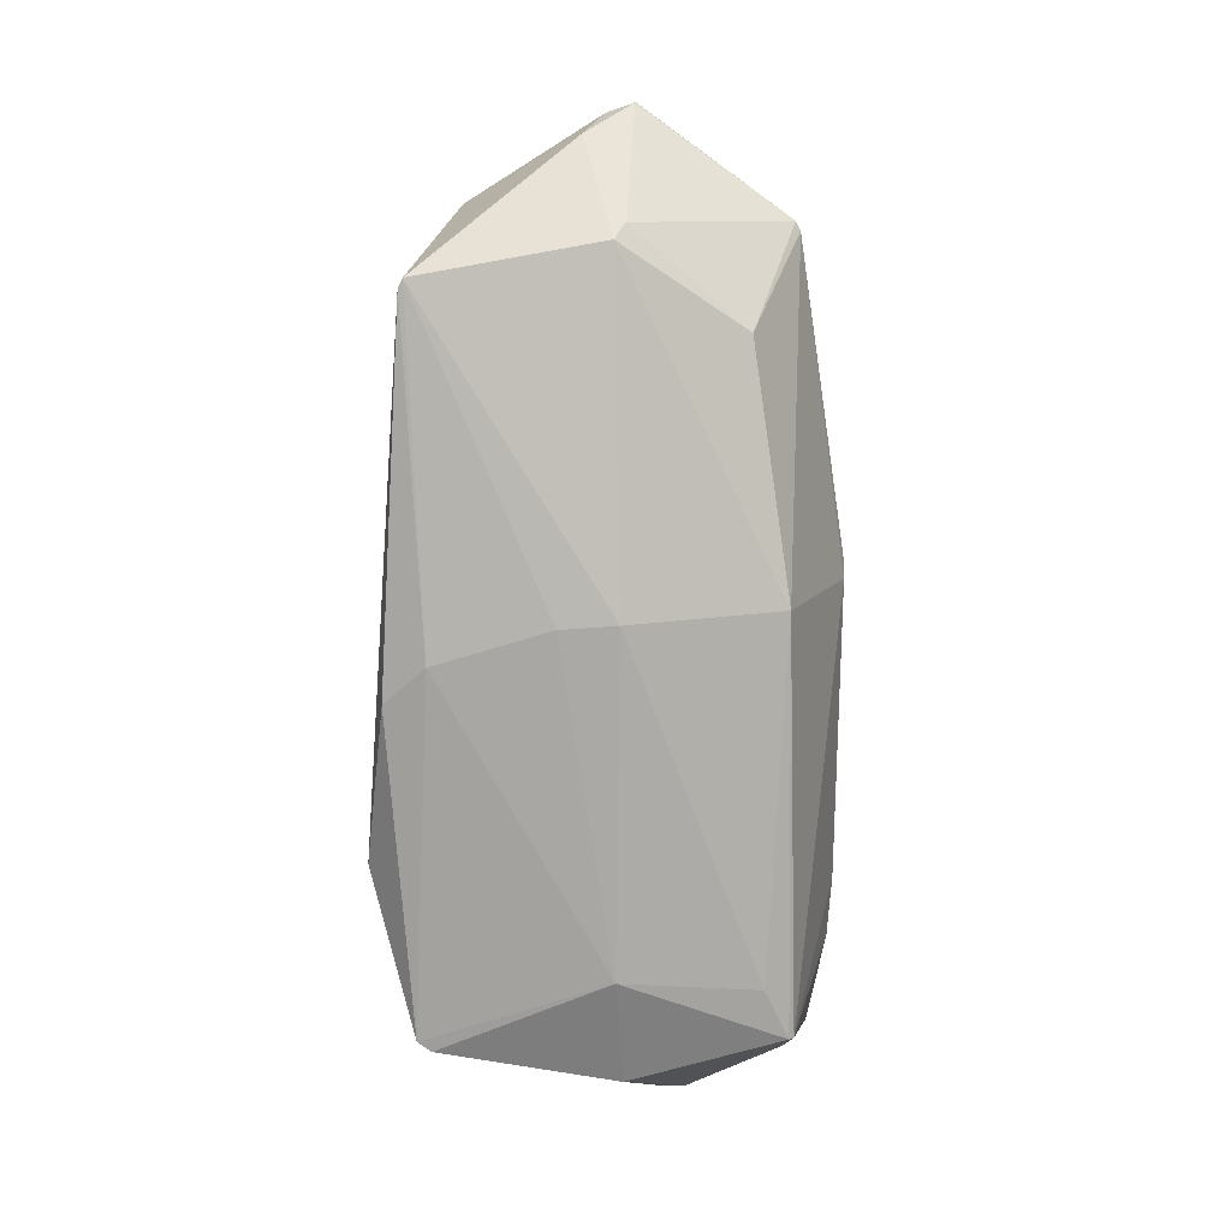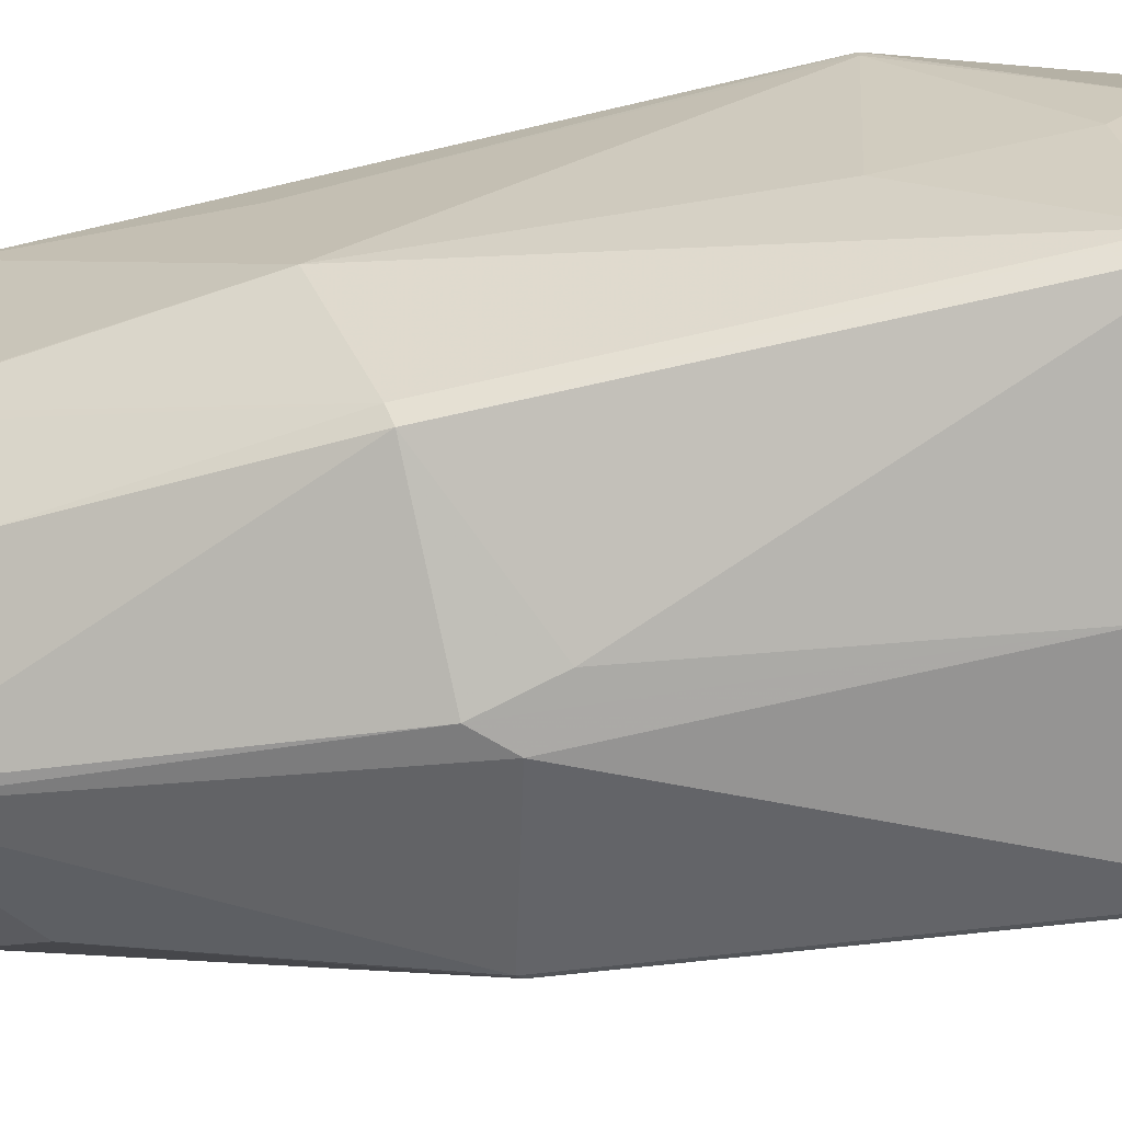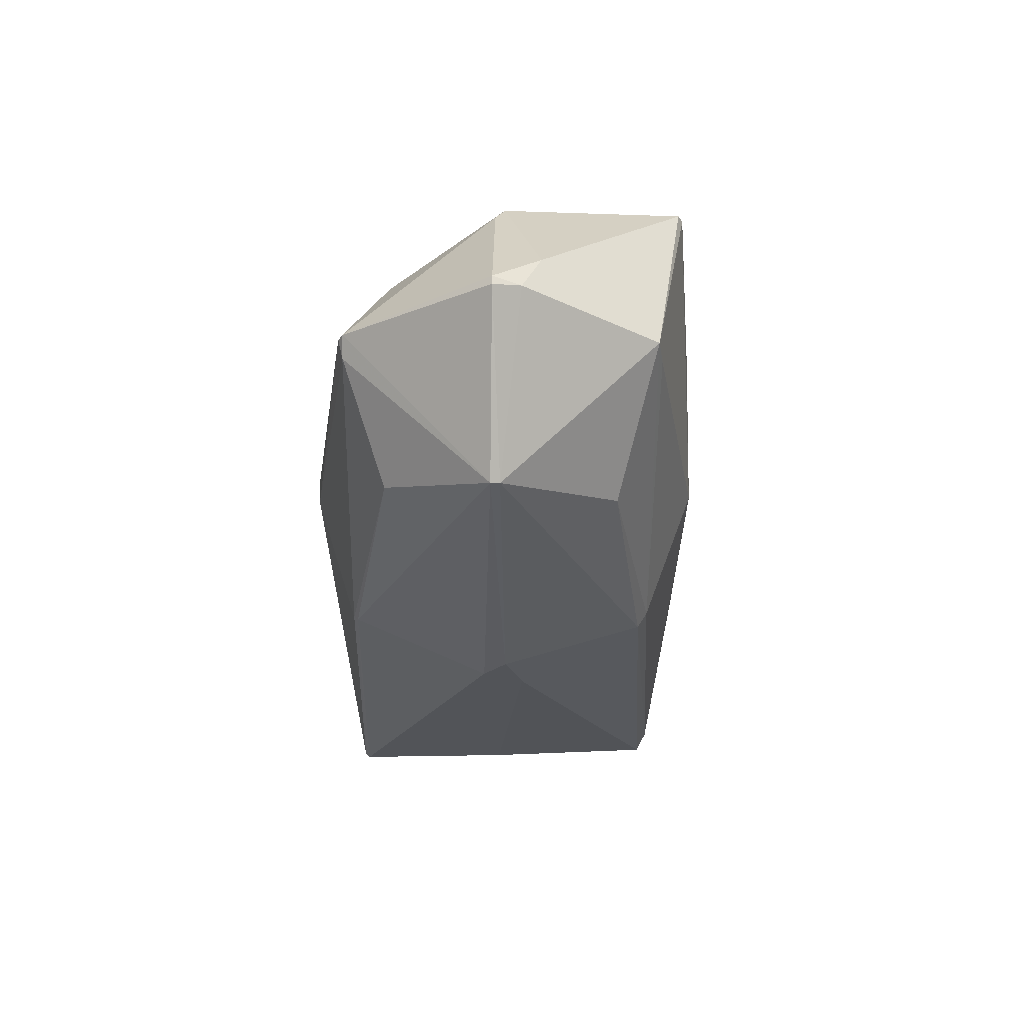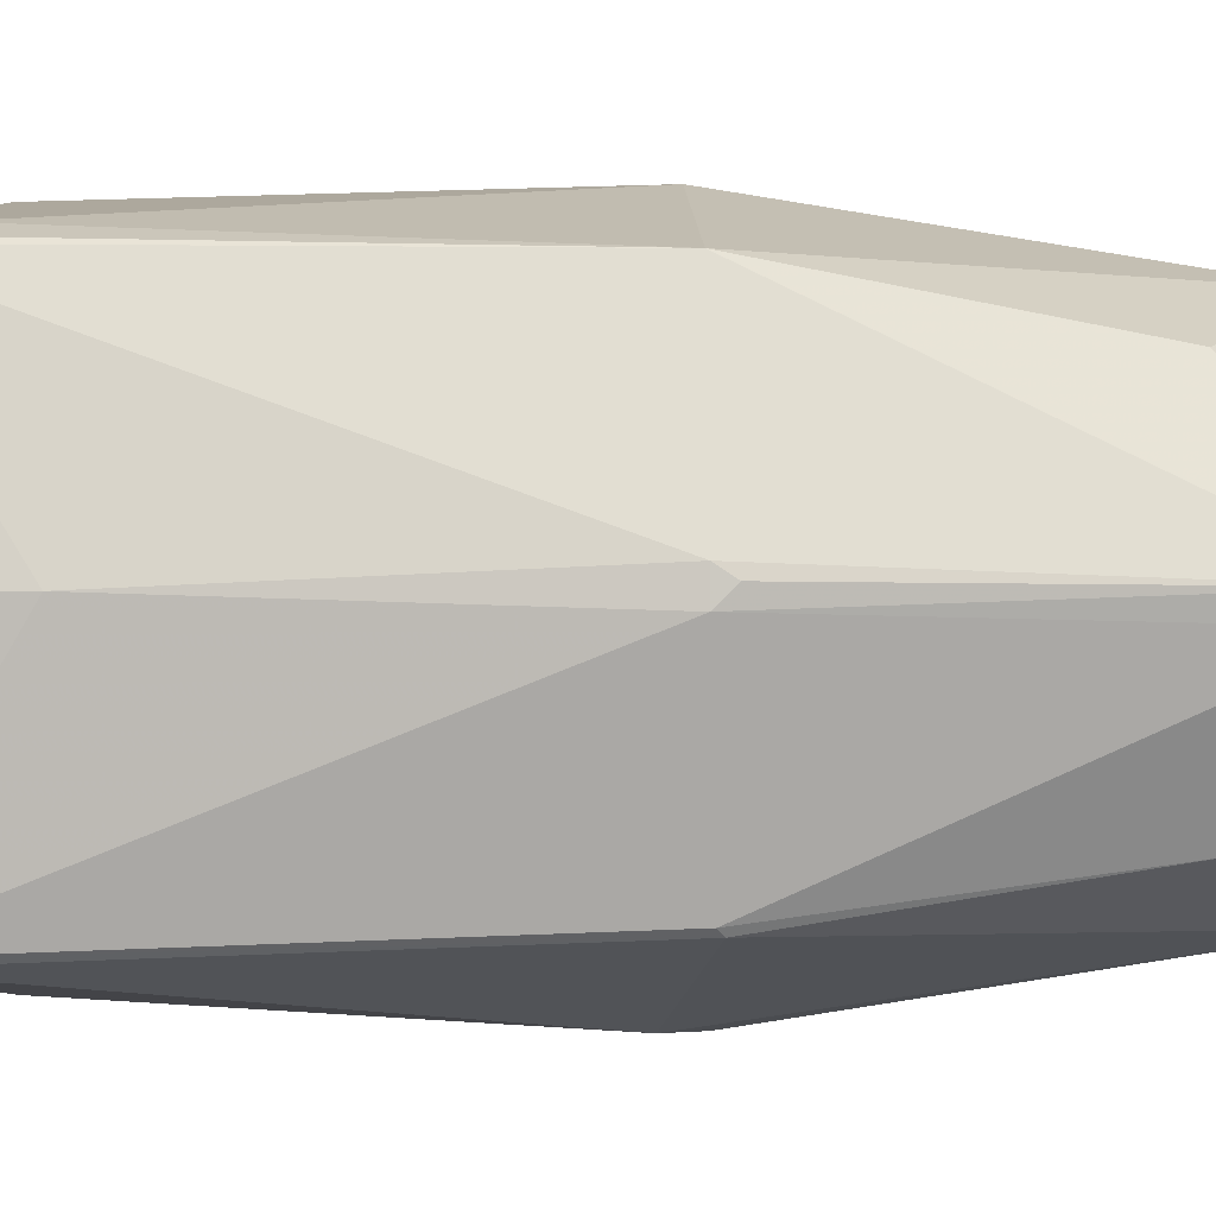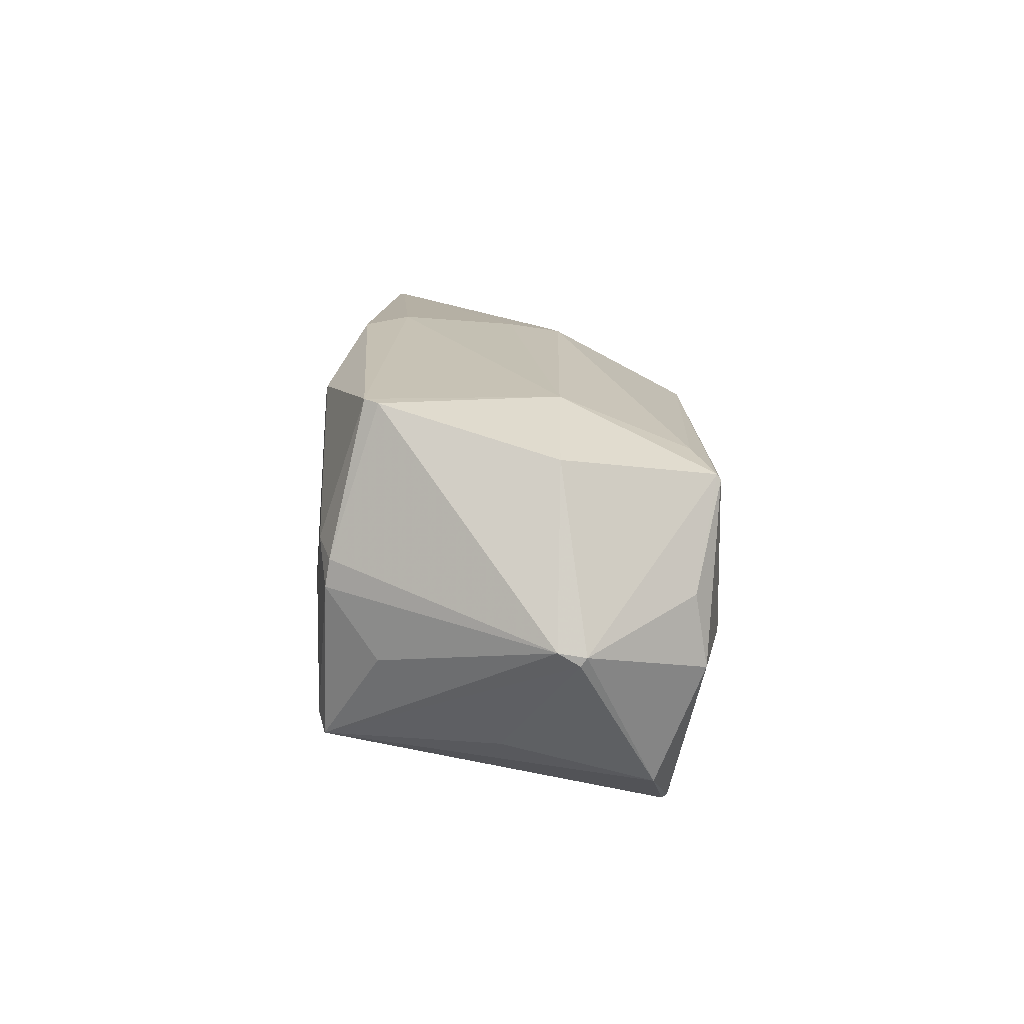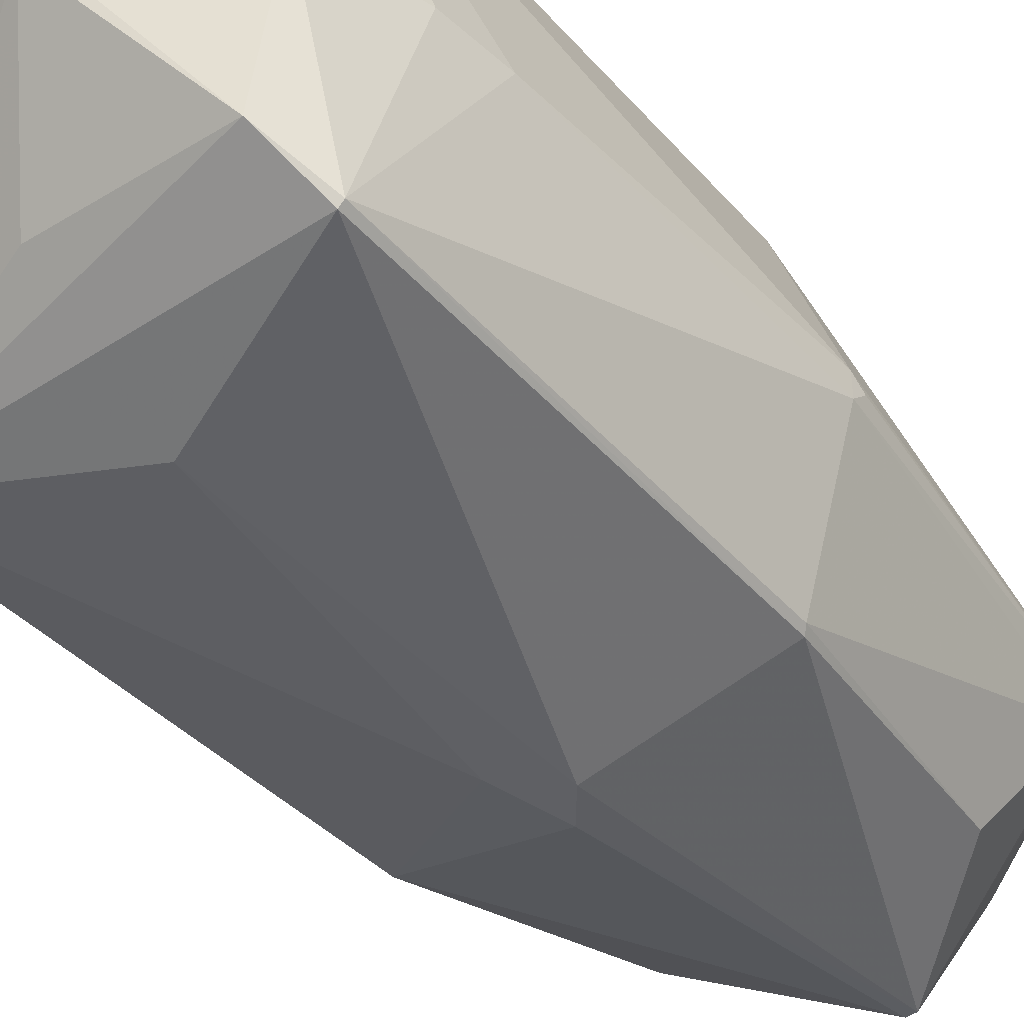
<metadata>
{"format":"obj","ext":"obj","renderer":"f3d","projection":"perspective","resolution":1024,"background":"white","views":[{"elev":12.3,"azim":3.9,"up":"+Y"},{"elev":-71.1,"azim":-80.8,"up":"+Z"},{"elev":63.1,"azim":-179.3,"up":"+Y"},{"elev":-2.6,"azim":88.8,"up":"+Z"},{"elev":-75.0,"azim":-9.4,"up":"+Y"},{"elev":-44.1,"azim":39.1,"up":"+Z"}]}
</metadata>
<code>
o convex_0
v 2.779 0.2683 0.02383
v -3.114 -3.24 1.967
v -3.114 -3.24 2.092
v -0.2927 5.909 -0.0387
v -2.361 -5.309 -2.169
v 2.152 -5.372 2.217
v 2.277 -5.309 -2.358
v -2.487 4.029 2.405
v -0.04242 4.592 -2.17
v 1.588 3.339 1.591
v -2.299 -5.56 2.468
v -2.173 4.405 -0.2263
v 0.7097 -7.003 -0.1012
v 0.08274 0.01687 2.845
v 2.089 4.405 -0.2263
v -2.048 0.3308 -2.295
v -0.1053 0.2045 -2.86
v 2.089 0.2045 -2.169
v -2.8 0.9575 -0.477
v -0.04242 4.467 2.155
v 2.089 0.0794 2.155
v 2.403 -6.062 -0.1638
v -2.612 -5.811 0.02383
v -2.8 -1.048 2.656
v 0.01987 -4.495 2.719
v 0.01987 -4.431 -2.608
v 2.716 -3.992 -0.0387
v 0.08274 -5.999 2.218
v 2.089 4.592 0.02383
v 2.026 -5.998 -1.856
v 1.525 3.465 -1.668
v 0.08274 6.036 0.02383
v -1.609 3.276 -1.731
v -2.111 4.781 -0.1638
v -2.236 -0.546 2.781
v -2.487 -5.058 -1.982
v 0.3965 -7.003 0.02383
v 0.2085 -0.1707 -2.86
v -2.549 3.903 2.405
v 0.08274 4.592 -2.17
v -2.487 -5.434 2.468
v 2.34 -5.309 -2.295
v 2.214 -5.372 2.155
v 2.779 0.0794 -0.1638
v -2.8 -3.053 -0.477
v -2.8 -5.309 0.5252
v -2.173 0.3934 -2.107
v -2.8 1.334 1.591
v -0.04242 -5.999 -1.668
v 2.779 0.0794 0.1489
v 0.7726 -7.003 0.02383
v 2.152 0.1432 -2.107
v 1.838 -4.681 2.343
v 2.152 4.468 0.02383
v -1.797 -5.998 -0.7908
v 2.653 -4.807 -0.0387
v -2.8 -4.807 -0.1012
v -2.612 -5.811 0.4002
v 2.089 -6.062 0.776
v -0.6688 -0.04567 2.844
v -0.5436 5.659 0.5247
v 0.08274 6.036 -0.1012
v -0.355 -0.6072 -2.796
v 0.08274 4.655 1.904
f 32 61 64
f 16 9 17
f 8 14 20
f 10 20 21
f 20 14 21
f 7 5 26
f 6 25 28
f 25 11 28
f 5 7 30
f 9 16 33
f 4 9 34
f 12 19 34
f 9 33 34
f 16 5 36
f 5 23 36
f 5 13 37
f 28 11 37
f 18 7 38
f 7 26 38
f 26 17 38
f 3 24 39
f 8 34 39
f 34 19 39
f 35 8 39
f 24 35 39
f 17 9 40
f 29 15 40
f 15 31 40
f 31 18 40
f 38 17 40
f 18 38 40
f 24 3 41
f 11 25 41
f 35 24 41
f 25 35 41
f 7 18 42
f 30 7 42
f 22 30 42
f 21 6 43
f 27 42 44
f 2 19 45
f 19 36 45
f 3 2 46
f 36 23 46
f 41 3 46
f 19 12 47
f 33 16 47
f 12 34 47
f 34 33 47
f 16 36 47
f 36 19 47
f 2 3 48
f 19 2 48
f 3 39 48
f 39 19 48
f 13 5 49
f 5 30 49
f 30 13 49
f 21 43 50
f 43 27 50
f 44 1 50
f 27 44 50
f 6 28 51
f 13 30 51
f 30 22 51
f 37 13 51
f 28 37 51
f 31 15 52
f 18 31 52
f 42 18 52
f 15 44 52
f 44 42 52
f 6 21 53
f 21 14 53
f 14 25 53
f 25 6 53
f 10 21 54
f 15 29 54
f 29 10 54
f 1 44 54
f 44 15 54
f 50 1 54
f 21 50 54
f 23 5 55
f 5 37 55
f 37 23 55
f 42 27 56
f 22 42 56
f 43 22 56
f 27 43 56
f 2 45 57
f 45 36 57
f 46 2 57
f 36 46 57
f 23 37 58
f 37 11 58
f 11 41 58
f 46 23 58
f 41 46 58
f 43 6 59
f 22 43 59
f 6 51 59
f 51 22 59
f 14 8 60
f 25 14 60
f 8 35 60
f 35 25 60
f 8 20 61
f 32 4 61
f 4 34 61
f 34 8 61
f 9 4 62
f 4 32 62
f 32 29 62
f 40 9 62
f 29 40 62
f 5 16 63
f 16 17 63
f 26 5 63
f 17 26 63
f 20 10 64
f 10 29 64
f 29 32 64
f 61 20 64

</code>
